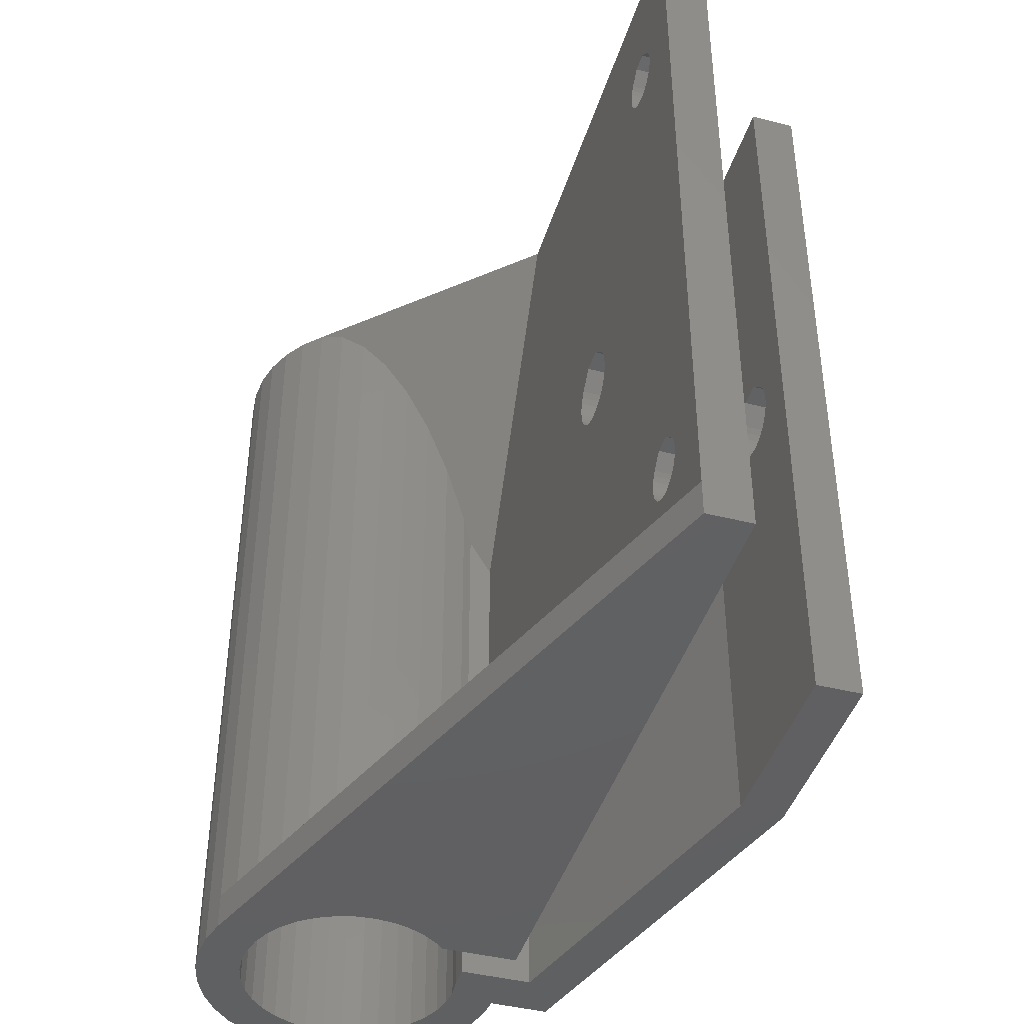
<metadata>
{"format":"stl","ext":"stl","renderer":"f3d","projection":"perspective","resolution":1024,"background":"white","views":[{"elev":-42.9,"azim":-16.6,"up":"+Z"}]}
</metadata>
<code>
# stl→obj: 420 verts, 852 faces
v 912.5 83.17 22.5
v 913 78.64 22.5
v 913 77.57 22.5
v 913.6 84.24 22.5
v 913.3 79.69 22.5
v 913.8 80.67 22.5
v 914.8 85.11 22.5
v 914.4 81.55 22.5
v 915.2 82.32 22.5
v 916.2 85.75 22.5
v 916.1 82.94 22.5
v 917 83.39 22.5
v 917.6 86.15 22.5
v 918.1 83.67 22.5
v 919.2 86.28 22.5
v 919.2 83.77 22.5
v 920.7 86.15 22.5
v 920.2 83.67 22.5
v 921.3 83.39 22.5
v 922.1 85.75 22.5
v 922.3 82.94 22.5
v 923.5 85.11 22.5
v 923.1 82.32 22.5
v 923.9 81.55 22.5
v 924.8 84.24 22.5
v 924.5 80.67 22.5
v 925 79.69 22.5
v 925.8 83.17 22.5
v 925.3 78.64 22.5
v 925.3 78.01 22.5
v 925.3 77.72 22.5
v 925.4 77.57 22.5
v 925.3 75.21 22.5
v 925.3 76.49 22.5
v 929.3 75.21 22.5
v 927.8 78.01 22.5
v 926.7 81.92 22.5
v 927.3 80.55 22.5
v 927.7 79.08 22.5
v 931.1 78.01 22.5
v 934.9 55.65 22.5
v 937.4 56 22.5
v 934.9 45.15 22.5
v 937.4 45.15 22.5
v 910.6 79.08 22.5
v 910.6 76.06 22.5
v 910.4 77.57 22.5
v 911 80.55 22.5
v 911 74.59 22.5
v 911.6 81.92 22.5
v 913 76.49 22.5
v 913.3 75.45 22.5
v 925.4 35.05 22.5
v 913.8 74.47 22.5
v 914.4 73.58 22.5
v 915.2 72.82 22.5
v 916.1 72.2 22.5
v 917 71.74 22.5
v 918.1 71.46 22.5
v 919.2 71.37 22.5
v 920.2 71.46 22.5
v 921.3 71.74 22.5
v 922.3 72.2 22.5
v 923.1 72.82 22.5
v 923.5 73.21 22.5
v 927.9 73.21 22.5
v 927.9 35.05 22.5
v 927.9 35.05 67.5
v 925.4 59.65 67.5
v 925.4 35.05 67.5
v 925.4 63.12 67.5
v 925.4 70.41 67.5
v 919.3 68.87 67.5
v 920.2 71.46 67.5
v 919.2 71.37 67.5
v 920.7 68.99 67.5
v 921.3 71.74 67.5
v 922.1 69.38 67.5
v 922.3 72.2 67.5
v 923.5 70.03 67.5
v 923.1 72.82 67.5
v 923.5 73.21 67.5
v 924.1 70.41 67.5
v 927.9 73.21 67.5
v 912.5 71.97 67.5
v 913 76.49 67.5
v 913 77.57 67.5
v 913.6 70.9 67.5
v 913.3 75.45 67.5
v 913.8 74.47 67.5
v 914.4 73.58 67.5
v 915.2 72.82 67.5
v 916.1 72.2 67.5
v 917 71.74 67.5
v 918.1 71.46 67.5
v 937.4 45.15 67.5
v 934.9 55.65 67.5
v 934.9 45.15 67.5
v 929.3 75.21 67.5
v 925.3 76.49 67.5
v 925.3 75.21 67.5
v 925.4 77.57 67.5
v 927.8 78.01 67.5
v 925.8 83.17 67.5
v 926.7 81.92 67.5
v 927.3 80.55 67.5
v 927.7 79.08 67.5
v 931.1 78.01 67.5
v 937.4 56 67.5
v 910.6 76.06 67.5
v 910.6 79.08 67.5
v 910.4 77.57 67.5
v 911 74.59 67.5
v 911 80.55 67.5
v 911.6 73.21 67.5
v 911.6 81.92 67.5
v 912.5 83.17 67.5
v 913 78.64 67.5
v 913.6 84.24 67.5
v 913.3 79.69 67.5
v 913.8 80.67 67.5
v 914.8 85.11 67.5
v 914.4 81.55 67.5
v 915.2 82.32 67.5
v 916.2 85.75 67.5
v 916.1 82.94 67.5
v 917 83.39 67.5
v 917.6 86.15 67.5
v 918.1 83.67 67.5
v 919.2 86.28 67.5
v 919.2 83.77 67.5
v 920.2 83.67 67.5
v 920.7 86.15 67.5
v 921.3 83.39 67.5
v 922.1 85.75 67.5
v 922.3 82.94 67.5
v 923.5 85.11 67.5
v 923.1 82.32 67.5
v 923.9 81.55 67.5
v 924.8 84.24 67.5
v 924.5 80.67 67.5
v 925 79.69 67.5
v 925.3 78.64 67.5
v 925.3 78.01 67.5
v 925.3 77.72 67.5
v 927.9 40.87 30.53
v 925.4 41.03 30.3
v 927.9 41.03 30.3
v 925.4 40.87 30.53
v 925.4 41.15 30.05
v 927.9 41.15 30.05
v 925.4 41.22 29.78
v 927.9 41.22 29.78
v 925.4 41.25 29.5
v 927.9 41.25 29.5
v 925.4 41.22 29.22
v 927.9 41.22 29.22
v 925.4 41.15 28.95
v 927.9 41.15 28.95
v 934.9 47.58 45.36
v 934.9 47.67 45.72
v 934.9 47.55 45
v 934.9 47.83 46.05
v 934.9 48.04 46.35
v 934.9 48.3 46.61
v 934.9 48.97 47.28
v 934.9 50.32 47.28
v 934.9 51 46.61
v 934.9 51.26 46.35
v 934.9 51.47 46.05
v 934.9 51.62 45.72
v 934.9 51.72 45.36
v 934.9 51.75 45
v 934.9 47.67 44.28
v 934.9 47.58 44.64
v 934.9 47.83 43.95
v 934.9 48.04 43.65
v 934.9 48.3 43.39
v 934.9 48.6 43.18
v 934.9 48.93 43.03
v 934.9 49.28 42.93
v 934.9 49.65 42.9
v 934.9 50.01 42.93
v 934.9 50.37 43.03
v 934.9 50.7 43.18
v 934.9 51 43.39
v 934.9 51.26 43.65
v 934.9 51.47 43.95
v 934.9 51.62 44.28
v 934.9 51.72 44.64
v 925.4 47.55 45
v 927.9 47.58 44.64
v 925.4 47.58 44.64
v 927.9 47.55 45
v 925.4 48.04 46.35
v 927.9 47.83 46.05
v 925.4 47.83 46.05
v 927.9 48.04 46.35
v 925.4 48.04 43.65
v 927.9 48.3 43.39
v 925.4 48.3 43.39
v 927.9 48.04 43.65
v 913.6 70.9 24.5
v 912.5 71.97 24.5
v 937.4 50.32 47.28
v 937.4 48.97 47.28
v 925.4 48.3 46.61
v 927.9 48.3 46.61
v 925.4 48.97 47.28
v 927.9 48.97 47.28
v 925.4 38.26 30.3
v 927.9 38.14 30.05
v 925.4 38.14 30.05
v 927.9 38.26 30.3
v 925.4 38.42 30.53
v 927.9 38.42 30.53
v 927.9 39.13 31.24
v 925.4 38.62 30.73
v 925.4 39.13 31.24
v 927.9 38.62 30.73
v 927.9 40.16 31.24
v 925.4 40.16 31.24
v 925.4 40.68 30.73
v 927.9 40.68 30.73
v 925.4 38.05 60.5
v 925.4 35.05 24.5
v 925.4 38.07 60.78
v 925.4 38.14 61.05
v 925.4 38.26 61.3
v 925.4 38.42 61.53
v 925.4 38.62 61.73
v 925.4 39.13 62.24
v 925.4 40.16 62.24
v 925.4 40.68 61.73
v 925.4 40.87 61.53
v 925.4 41.03 61.3
v 925.4 41.15 61.05
v 925.4 41.22 60.78
v 925.4 41.25 60.5
v 925.4 47.67 45.72
v 925.4 47.58 45.36
v 925.4 50.32 47.28
v 925.4 51 46.61
v 925.4 51.26 46.35
v 925.4 51.47 46.05
v 925.4 51.62 45.72
v 925.4 51.72 45.36
v 925.4 51.75 45
v 925.4 39.37 27.92
v 925.4 70.41 24.5
v 925.4 39.1 28
v 925.4 38.85 28.11
v 925.4 38.62 28.27
v 925.4 38.42 28.47
v 925.4 38.26 28.7
v 925.4 38.14 28.95
v 925.4 38.07 29.22
v 925.4 38.05 29.5
v 925.4 39.65 27.9
v 925.4 39.93 27.92
v 925.4 40.2 28
v 925.4 40.45 28.11
v 925.4 40.68 28.27
v 925.4 40.87 28.47
v 925.4 41.03 28.7
v 925.4 47.83 43.95
v 925.4 47.67 44.28
v 925.4 48.6 43.18
v 925.4 48.93 43.03
v 925.4 49.28 42.93
v 925.4 49.65 42.9
v 925.4 50.01 42.93
v 925.4 50.37 43.03
v 925.4 50.7 43.18
v 925.4 51 43.39
v 925.4 51.26 43.65
v 925.4 51.47 43.95
v 925.4 51.62 44.28
v 925.4 51.72 44.64
v 925.4 70.41 48.85
v 925.4 38.07 60.22
v 925.4 38.07 29.78
v 925.4 38.14 59.95
v 925.4 38.26 59.7
v 925.4 38.42 59.47
v 925.4 38.62 59.27
v 925.4 38.85 59.11
v 925.4 39.1 59
v 925.4 39.37 58.92
v 925.4 39.65 58.9
v 925.4 39.93 58.92
v 925.4 40.2 59
v 925.4 40.45 59.11
v 925.4 40.68 59.27
v 925.4 40.87 59.47
v 925.4 41.03 59.7
v 925.4 41.15 59.95
v 925.4 41.22 60.22
v 922.1 69.38 61.96
v 923.5 70.03 58.58
v 920.7 68.99 65.06
v 919.2 68.86 61.79
v 917.6 68.99 24.5
v 919.2 68.86 24.5
v 917.6 68.99 64.05
v 916.2 69.38 24.5
v 916.2 69.38 65.79
v 914.8 70.03 24.5
v 914.8 70.03 66.95
v 924.1 70.41 56.99
v 925.4 70.41 54.86
v 911.6 73.21 24.5
v 911 74.59 24.5
v 927.9 47.58 45.36
v 927.9 47.67 45.72
v 927.9 48.6 43.18
v 927.9 48.93 43.03
v 937.4 47.83 46.05
v 937.4 48.04 46.35
v 937.4 48.3 46.61
v 937.4 51.47 46.05
v 937.4 51.62 45.72
v 927.9 51.75 45
v 927.9 51.72 44.64
v 927.9 51.62 44.28
v 937.4 51.26 46.35
v 937.4 51 46.61
v 927.9 39.1 59
v 927.9 39.37 58.92
v 927.9 38.07 60.78
v 927.9 38.14 61.05
v 927.9 38.26 61.3
v 927.9 41.03 61.3
v 927.9 41.15 61.05
v 927.9 41.22 60.78
v 927.9 41.25 60.5
v 927.9 41.22 60.22
v 927.9 41.15 59.95
v 927.9 41.03 59.7
v 927.9 40.87 59.47
v 927.9 40.68 59.27
v 927.9 40.45 59.11
v 927.9 40.2 59
v 927.9 39.93 58.92
v 927.9 39.65 58.9
v 927.9 38.85 59.11
v 927.9 38.62 59.27
v 927.9 38.42 59.47
v 927.9 38.26 59.7
v 927.9 38.14 59.95
v 927.9 38.07 60.22
v 927.9 38.05 60.5
v 927.9 38.42 61.53
v 927.9 39.13 62.24
v 927.9 39.37 27.92
v 927.9 39.65 27.9
v 927.9 39.1 28
v 927.9 38.85 28.11
v 927.9 38.62 28.27
v 927.9 38.42 28.47
v 937.4 47.67 45.72
v 937.4 47.58 45.36
v 937.4 48.04 43.65
v 937.4 47.83 43.95
v 937.4 48.3 43.39
v 937.4 48.6 43.18
v 937.4 48.93 43.03
v 937.4 49.28 42.93
v 937.4 49.65 42.9
v 937.4 50.01 42.93
v 937.4 50.37 43.03
v 927.9 38.26 28.7
v 927.9 38.14 28.95
v 927.9 38.07 29.22
v 927.9 38.05 29.5
v 927.9 38.07 29.78
v 937.4 51.75 45
v 937.4 51.72 44.64
v 937.4 51.72 45.36
v 927.9 49.28 42.93
v 927.9 50.01 42.93
v 927.9 50.37 43.03
v 927.9 41.03 28.7
v 927.9 47.67 44.28
v 927.9 47.83 43.95
v 927.9 39.93 27.92
v 927.9 40.2 28
v 927.9 40.45 28.11
v 927.9 40.68 28.27
v 927.9 40.87 28.47
v 927.9 49.65 42.9
v 927.9 50.7 43.18
v 927.9 51 43.39
v 927.9 51.26 43.65
v 927.9 51.47 43.95
v 927.9 40.16 62.24
v 927.9 40.68 61.73
v 927.9 40.87 61.53
v 927.9 50.32 47.28
v 927.9 51 46.61
v 927.9 51.26 46.35
v 927.9 51.47 46.05
v 927.9 51.62 45.72
v 927.9 51.72 45.36
v 937.4 51.47 43.95
v 937.4 51.26 43.65
v 937.4 51.62 44.28
v 937.4 47.58 44.64
v 937.4 47.67 44.28
v 937.4 47.55 45
v 937.4 50.7 43.18
v 937.4 51 43.39
v 920.7 68.99 24.5
v 922.1 69.38 24.5
v 923.5 70.03 24.5
v 924.1 70.41 24.5
v 923.5 70.03 52.57
v 922.1 69.38 55.96
v 920.7 68.99 59.06
v 924.1 70.41 50.99
f 1 2 3
f 2 1 4
f 2 4 5
f 5 4 6
f 6 4 7
f 6 7 8
f 8 7 9
f 9 7 10
f 9 10 11
f 11 10 12
f 12 10 13
f 12 13 14
f 14 13 15
f 14 15 16
f 16 15 17
f 16 17 18
f 18 17 19
f 19 17 20
f 19 20 21
f 21 20 22
f 21 22 23
f 23 22 24
f 24 22 25
f 24 25 26
f 26 25 27
f 27 25 28
f 27 28 29
f 29 28 30
f 30 28 31
f 31 28 32
f 32 33 34
f 33 32 35
f 35 32 36
f 36 32 28
f 36 28 37
f 36 37 38
f 36 38 39
f 35 36 40
f 35 40 41
f 41 40 42
f 41 42 43
f 43 42 44
f 45 46 47
f 46 45 48
f 46 48 49
f 49 48 50
f 49 50 51
f 49 51 52
f 49 52 53
f 51 50 3
f 3 50 1
f 53 52 54
f 53 54 55
f 53 55 56
f 53 56 57
f 53 57 58
f 53 58 59
f 53 59 60
f 53 60 61
f 53 61 62
f 53 62 63
f 53 63 64
f 53 64 65
f 53 65 66
f 53 66 67
f 68 69 70
f 69 68 71
f 71 68 72
f 73 74 75
f 74 73 76
f 74 76 77
f 77 76 78
f 77 78 79
f 79 78 80
f 79 80 81
f 81 80 82
f 82 80 83
f 82 83 84
f 84 83 72
f 84 72 68
f 85 86 87
f 86 85 88
f 86 88 89
f 89 88 90
f 90 88 91
f 91 88 69
f 91 69 92
f 92 69 93
f 93 69 94
f 94 69 73
f 94 73 95
f 95 73 75
f 73 69 71
f 96 97 98
f 99 100 101
f 100 99 102
f 102 99 103
f 102 103 104
f 104 103 105
f 105 103 106
f 106 103 107
f 103 99 108
f 108 99 97
f 108 97 109
f 109 97 96
f 110 111 112
f 111 110 113
f 111 113 114
f 114 113 115
f 114 115 116
f 116 115 85
f 116 85 117
f 117 85 87
f 117 87 118
f 117 118 119
f 119 118 120
f 119 120 121
f 119 121 122
f 122 121 123
f 122 123 124
f 122 124 125
f 125 124 126
f 125 126 127
f 125 127 128
f 128 127 129
f 128 129 130
f 130 129 131
f 130 131 132
f 130 132 133
f 133 132 134
f 133 134 135
f 135 134 136
f 135 136 137
f 137 136 138
f 137 138 139
f 137 139 140
f 140 139 141
f 140 141 142
f 140 142 104
f 104 142 143
f 104 143 144
f 104 144 145
f 104 145 102
f 96 43 44
f 43 96 98
f 146 147 148
f 147 146 149
f 148 150 151
f 150 148 147
f 151 152 153
f 152 151 150
f 153 154 155
f 154 153 152
f 155 156 157
f 156 155 154
f 157 158 159
f 158 157 156
f 98 160 43
f 160 98 161
f 161 98 97
f 43 160 162
f 161 97 163
f 163 97 164
f 164 97 165
f 165 97 166
f 166 97 167
f 167 97 168
f 168 97 169
f 169 97 170
f 170 97 171
f 171 97 172
f 172 97 173
f 43 174 41
f 174 43 175
f 175 43 162
f 41 174 176
f 41 176 177
f 41 177 178
f 41 178 179
f 41 179 180
f 41 180 181
f 41 181 182
f 41 182 183
f 41 183 184
f 41 184 185
f 41 185 186
f 41 186 187
f 41 187 188
f 41 188 189
f 41 189 190
f 41 190 173
f 41 173 97
f 99 41 97
f 41 99 35
f 99 33 35
f 33 99 101
f 100 33 101
f 33 100 34
f 102 34 100
f 34 102 32
f 145 32 102
f 32 145 31
f 141 27 142
f 27 141 26
f 139 26 141
f 26 139 24
f 138 24 139
f 24 138 23
f 138 21 23
f 21 138 136
f 136 19 21
f 19 136 134
f 134 18 19
f 18 134 132
f 191 192 193
f 192 191 194
f 195 196 197
f 196 195 198
f 199 200 201
f 200 199 202
f 85 203 88
f 203 85 204
f 205 166 167
f 166 205 206
f 207 198 195
f 198 207 208
f 208 207 209
f 208 209 210
f 75 61 60
f 61 75 74
f 211 212 213
f 212 211 214
f 215 214 211
f 214 215 216
f 217 218 219
f 218 217 215
f 215 217 216
f 216 217 220
f 221 219 222
f 219 221 217
f 146 223 149
f 223 146 222
f 222 146 221
f 221 146 224
f 70 225 226
f 225 70 227
f 227 70 228
f 228 70 229
f 229 70 230
f 230 70 231
f 231 70 232
f 232 70 69
f 232 69 233
f 233 69 234
f 234 69 235
f 235 69 236
f 236 69 237
f 237 69 238
f 238 69 239
f 239 69 197
f 239 197 240
f 239 240 154
f 154 240 241
f 154 241 191
f 197 69 195
f 195 69 207
f 207 69 209
f 209 69 242
f 242 69 243
f 243 69 244
f 244 69 245
f 245 69 246
f 246 69 247
f 247 69 248
f 226 249 250
f 249 226 251
f 251 226 252
f 252 226 253
f 253 226 254
f 254 226 255
f 255 226 256
f 256 226 257
f 257 226 258
f 258 226 225
f 250 249 259
f 250 259 260
f 250 260 261
f 250 261 262
f 250 262 263
f 250 263 264
f 250 264 265
f 250 265 158
f 250 158 156
f 250 156 154
f 250 154 201
f 201 154 199
f 199 154 266
f 266 154 267
f 267 154 193
f 193 154 191
f 250 201 268
f 250 268 269
f 250 269 270
f 250 270 271
f 250 271 272
f 250 272 273
f 250 273 274
f 250 274 275
f 250 275 276
f 250 276 277
f 250 277 278
f 250 278 279
f 250 279 248
f 250 248 69
f 250 69 280
f 281 258 225
f 258 281 282
f 282 281 283
f 282 283 213
f 213 283 284
f 213 284 211
f 211 284 285
f 211 285 215
f 215 285 286
f 215 286 218
f 218 286 287
f 218 287 219
f 219 287 288
f 219 288 289
f 219 289 222
f 222 289 290
f 222 290 291
f 222 291 292
f 222 292 223
f 223 292 293
f 223 293 294
f 223 294 295
f 223 295 149
f 149 295 296
f 149 296 147
f 147 296 297
f 147 297 150
f 150 297 298
f 150 298 152
f 152 298 239
f 152 239 154
f 80 299 300
f 299 80 78
f 78 301 299
f 301 78 76
f 73 301 76
f 302 303 304
f 303 302 305
f 305 306 303
f 306 305 307
f 307 308 306
f 308 307 309
f 72 310 311
f 310 72 83
f 83 300 310
f 300 83 80
f 115 204 85
f 204 115 312
f 113 312 115
f 312 113 313
f 119 1 117
f 1 119 4
f 119 7 4
f 7 119 122
f 122 10 7
f 10 122 125
f 133 20 17
f 20 133 135
f 135 22 20
f 22 135 137
f 137 25 22
f 25 137 140
f 25 104 28
f 104 25 140
f 114 45 111
f 45 114 48
f 116 48 114
f 48 116 50
f 117 50 116
f 50 117 1
f 28 105 37
f 105 28 104
f 37 106 38
f 106 37 105
f 240 314 241
f 314 240 315
f 316 269 268
f 269 316 317
f 313 53 226
f 53 313 49
f 110 313 113
f 313 110 49
f 49 110 46
f 197 315 240
f 315 197 196
f 164 318 163
f 318 164 319
f 165 319 164
f 319 165 320
f 320 165 166
f 320 166 206
f 321 171 322
f 171 321 170
f 323 279 324
f 279 323 248
f 324 278 325
f 278 324 279
f 326 168 169
f 168 326 167
f 167 326 205
f 205 326 327
f 328 289 288
f 289 328 329
f 228 330 227
f 330 228 331
f 229 331 228
f 331 229 332
f 241 194 191
f 194 241 314
f 333 237 334
f 237 333 236
f 334 238 335
f 238 334 237
f 335 239 336
f 239 335 238
f 336 298 337
f 298 336 239
f 338 296 339
f 296 338 297
f 339 295 340
f 295 339 296
f 341 295 294
f 295 341 340
f 342 294 293
f 294 342 341
f 343 293 292
f 293 343 342
f 344 292 291
f 292 344 343
f 345 291 290
f 291 345 344
f 329 290 289
f 290 329 345
f 346 288 287
f 288 346 328
f 347 287 286
f 287 347 346
f 348 286 285
f 286 348 347
f 284 348 285
f 348 284 349
f 284 350 349
f 350 284 283
f 281 350 283
f 350 281 351
f 225 351 281
f 351 225 352
f 227 352 225
f 352 227 330
f 229 353 332
f 353 229 230
f 354 231 232
f 231 354 230
f 230 354 353
f 355 259 249
f 259 355 356
f 357 249 251
f 249 357 355
f 358 251 252
f 251 358 357
f 359 252 253
f 252 359 358
f 360 253 254
f 253 360 359
f 163 361 161
f 361 163 318
f 161 362 160
f 362 161 361
f 176 363 177
f 363 176 364
f 177 365 178
f 365 177 363
f 365 179 178
f 179 365 366
f 366 180 179
f 180 366 367
f 367 181 180
f 181 367 368
f 369 183 182
f 183 369 370
f 370 184 183
f 184 370 371
f 255 360 254
f 360 255 372
f 256 372 255
f 372 256 373
f 144 31 145
f 31 144 30
f 143 30 144
f 30 143 29
f 142 29 143
f 29 142 27
f 257 373 256
f 373 257 374
f 129 12 14
f 12 129 127
f 127 11 12
f 11 127 126
f 126 9 11
f 9 126 124
f 258 374 257
f 374 258 375
f 52 90 54
f 90 52 89
f 54 91 55
f 91 54 90
f 282 375 258
f 375 282 376
f 213 376 282
f 376 213 212
f 377 190 378
f 190 377 173
f 379 173 377
f 173 379 172
f 322 172 379
f 172 322 171
f 317 270 269
f 270 317 380
f 112 46 110
f 46 112 47
f 111 47 112
f 47 111 45
f 38 107 39
f 107 38 106
f 381 273 272
f 273 381 382
f 132 16 18
f 16 132 131
f 131 14 16
f 14 131 129
f 159 265 383
f 265 159 158
f 193 384 267
f 384 193 192
f 200 268 201
f 268 200 316
f 266 202 199
f 202 266 385
f 5 118 2
f 118 5 120
f 2 87 3
f 87 2 118
f 3 86 51
f 86 3 87
f 51 89 52
f 89 51 86
f 55 92 56
f 92 55 91
f 92 57 56
f 57 92 93
f 93 58 57
f 58 93 94
f 94 59 58
f 59 94 95
f 95 60 59
f 60 95 75
f 74 62 61
f 62 74 77
f 77 63 62
f 63 77 79
f 79 64 63
f 64 79 81
f 82 64 81
f 64 82 65
f 82 66 65
f 66 82 84
f 67 375 68
f 375 67 374
f 374 67 373
f 373 67 372
f 372 67 360
f 360 67 359
f 359 67 358
f 358 67 357
f 357 67 355
f 355 67 66
f 355 66 356
f 356 66 386
f 386 66 387
f 387 66 388
f 388 66 389
f 389 66 390
f 390 66 383
f 383 66 159
f 159 66 157
f 157 66 155
f 155 66 200
f 155 200 202
f 155 202 385
f 155 385 384
f 155 384 336
f 336 384 192
f 336 192 194
f 200 66 316
f 316 66 317
f 317 66 380
f 380 66 391
f 391 66 381
f 381 66 382
f 382 66 392
f 392 66 393
f 393 66 394
f 394 66 395
f 395 66 325
f 325 66 324
f 324 66 323
f 68 354 84
f 354 68 353
f 353 68 332
f 332 68 331
f 331 68 330
f 330 68 352
f 352 68 375
f 84 354 396
f 84 396 397
f 84 397 398
f 84 398 333
f 84 333 334
f 84 334 335
f 84 335 336
f 84 336 210
f 210 336 208
f 208 336 198
f 198 336 196
f 196 336 315
f 315 336 314
f 314 336 194
f 84 210 399
f 84 399 400
f 84 400 401
f 84 401 402
f 84 402 403
f 84 403 404
f 84 404 323
f 84 323 66
f 376 352 375
f 352 376 351
f 351 376 350
f 350 376 212
f 350 212 214
f 350 214 349
f 349 214 216
f 349 216 348
f 348 216 220
f 348 220 347
f 347 220 217
f 347 217 346
f 346 217 328
f 328 217 329
f 329 217 221
f 329 221 345
f 345 221 344
f 344 221 343
f 343 221 224
f 343 224 342
f 342 224 341
f 341 224 146
f 341 146 340
f 340 146 148
f 340 148 339
f 339 148 151
f 339 151 338
f 338 151 153
f 338 153 337
f 337 153 155
f 337 155 336
f 405 187 406
f 187 405 188
f 407 188 405
f 188 407 189
f 378 189 407
f 189 378 190
f 326 170 321
f 170 326 169
f 242 210 209
f 210 242 399
f 401 243 244
f 243 401 242
f 242 401 399
f 399 401 400
f 401 245 402
f 245 401 244
f 402 246 403
f 246 402 245
f 403 247 404
f 247 403 246
f 404 248 323
f 248 404 247
f 103 40 36
f 40 103 108
f 40 109 42
f 109 40 108
f 44 408 96
f 408 44 409
f 409 44 42
f 96 408 410
f 409 42 364
f 364 42 363
f 363 42 365
f 365 42 366
f 366 42 367
f 367 42 368
f 368 42 369
f 369 42 370
f 370 42 371
f 371 42 411
f 411 42 412
f 412 42 406
f 406 42 405
f 405 42 407
f 407 42 378
f 378 42 377
f 96 361 109
f 361 96 362
f 362 96 410
f 109 361 318
f 109 318 319
f 109 319 320
f 109 320 206
f 109 206 205
f 109 205 327
f 109 327 326
f 109 326 321
f 109 321 322
f 109 322 379
f 109 379 377
f 109 377 42
f 68 53 67
f 53 68 226
f 226 68 70
f 9 123 8
f 123 9 124
f 8 121 6
f 121 8 123
f 6 120 5
f 120 6 121
f 125 13 10
f 13 125 128
f 128 15 13
f 15 128 130
f 130 17 15
f 17 130 133
f 395 276 394
f 276 395 277
f 394 275 393
f 275 394 276
f 392 275 274
f 275 392 393
f 382 274 273
f 274 382 392
f 398 234 235
f 234 398 233
f 233 398 396
f 396 398 397
f 398 236 333
f 236 398 235
f 387 262 261
f 262 387 388
f 386 261 260
f 261 386 387
f 356 260 259
f 260 356 386
f 325 277 395
f 277 325 278
f 371 185 184
f 185 371 411
f 411 186 185
f 186 411 412
f 406 186 412
f 186 406 187
f 383 264 390
f 264 383 265
f 389 264 263
f 264 389 390
f 388 263 262
f 263 388 389
f 380 271 270
f 271 380 391
f 391 272 271
f 272 391 381
f 396 232 233
f 232 396 354
f 337 297 338
f 297 337 298
f 175 409 174
f 409 175 408
f 174 364 176
f 364 174 409
f 368 182 181
f 182 368 369
f 39 103 36
f 103 39 107
f 160 410 162
f 410 160 362
f 162 408 175
f 408 162 410
f 309 203 308
f 203 309 88
f 226 312 313
f 312 226 204
f 204 226 203
f 203 226 308
f 308 226 306
f 306 226 303
f 303 226 304
f 304 226 413
f 413 226 414
f 414 226 415
f 415 226 416
f 416 226 250
f 267 385 266
f 385 267 384
f 311 71 72
f 417 414 415
f 414 417 418
f 310 71 311
f 71 310 300
f 71 300 299
f 71 299 301
f 71 301 73
f 418 413 414
f 413 418 419
f 419 304 413
f 304 419 302
f 280 416 250
f 416 280 420
f 420 415 416
f 415 420 417
f 69 420 280
f 420 69 417
f 417 69 418
f 418 69 419
f 419 69 302
f 302 69 305
f 305 69 307
f 307 69 309
f 309 69 88

</code>
